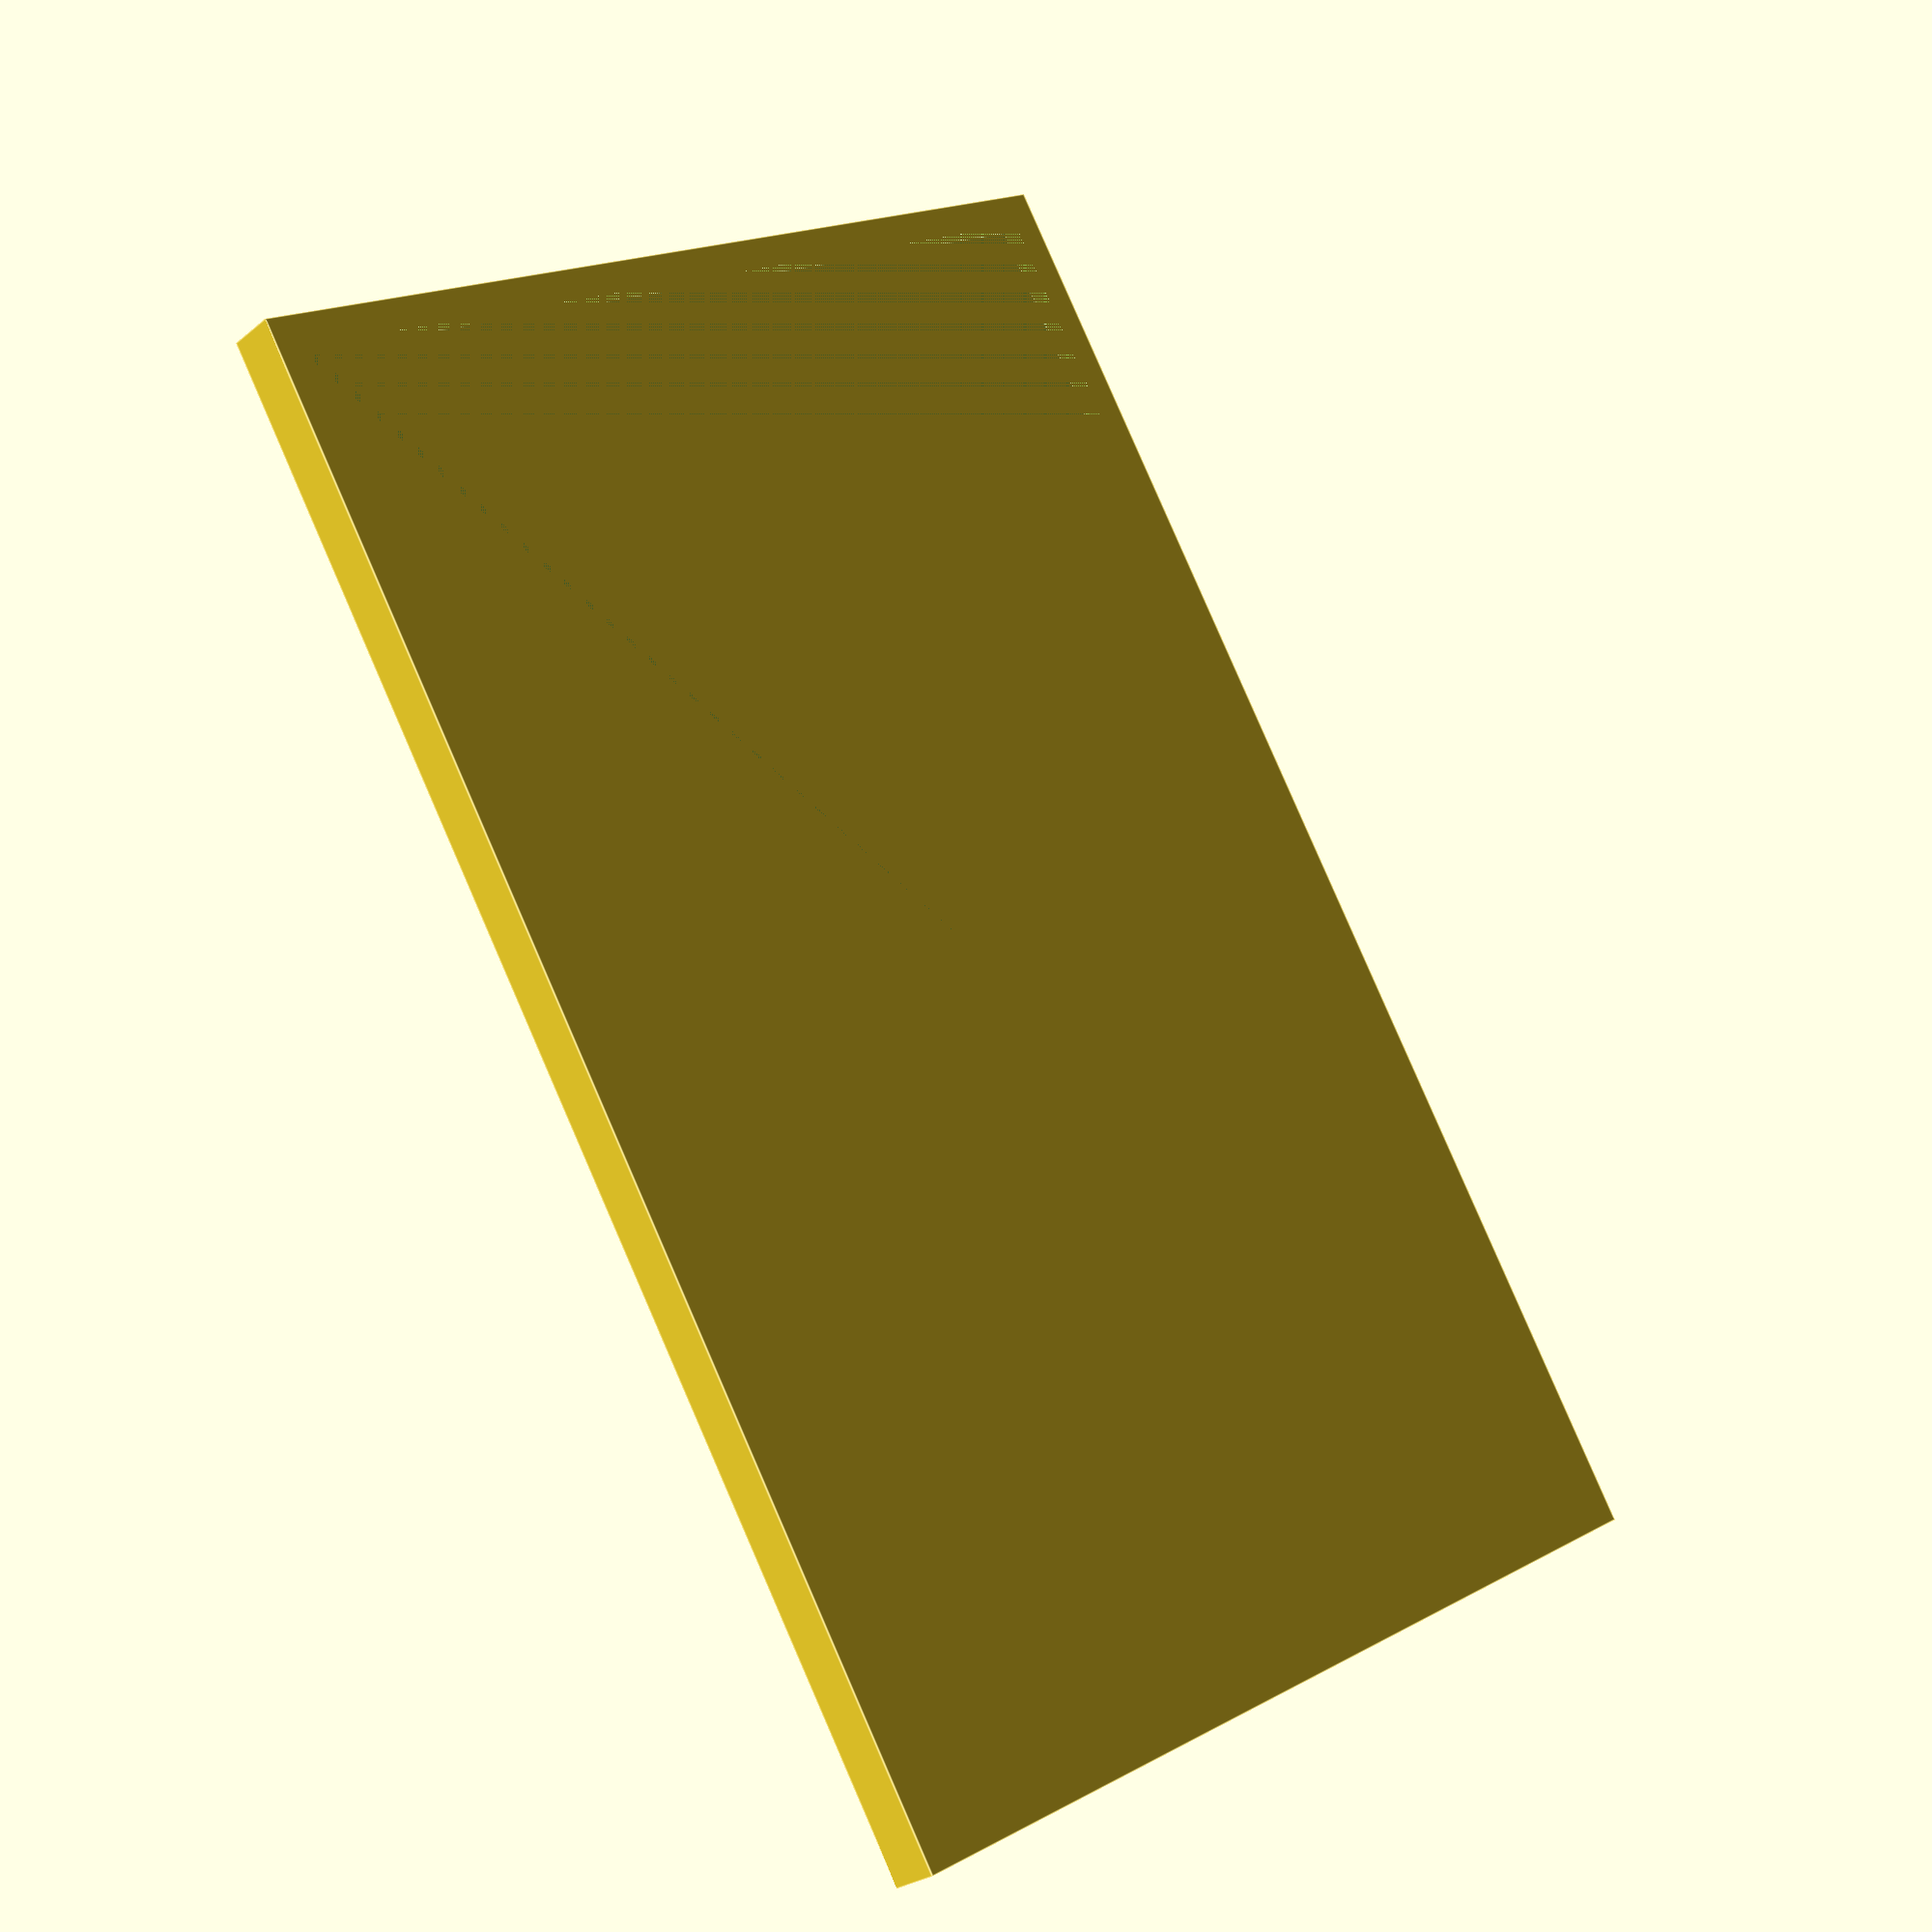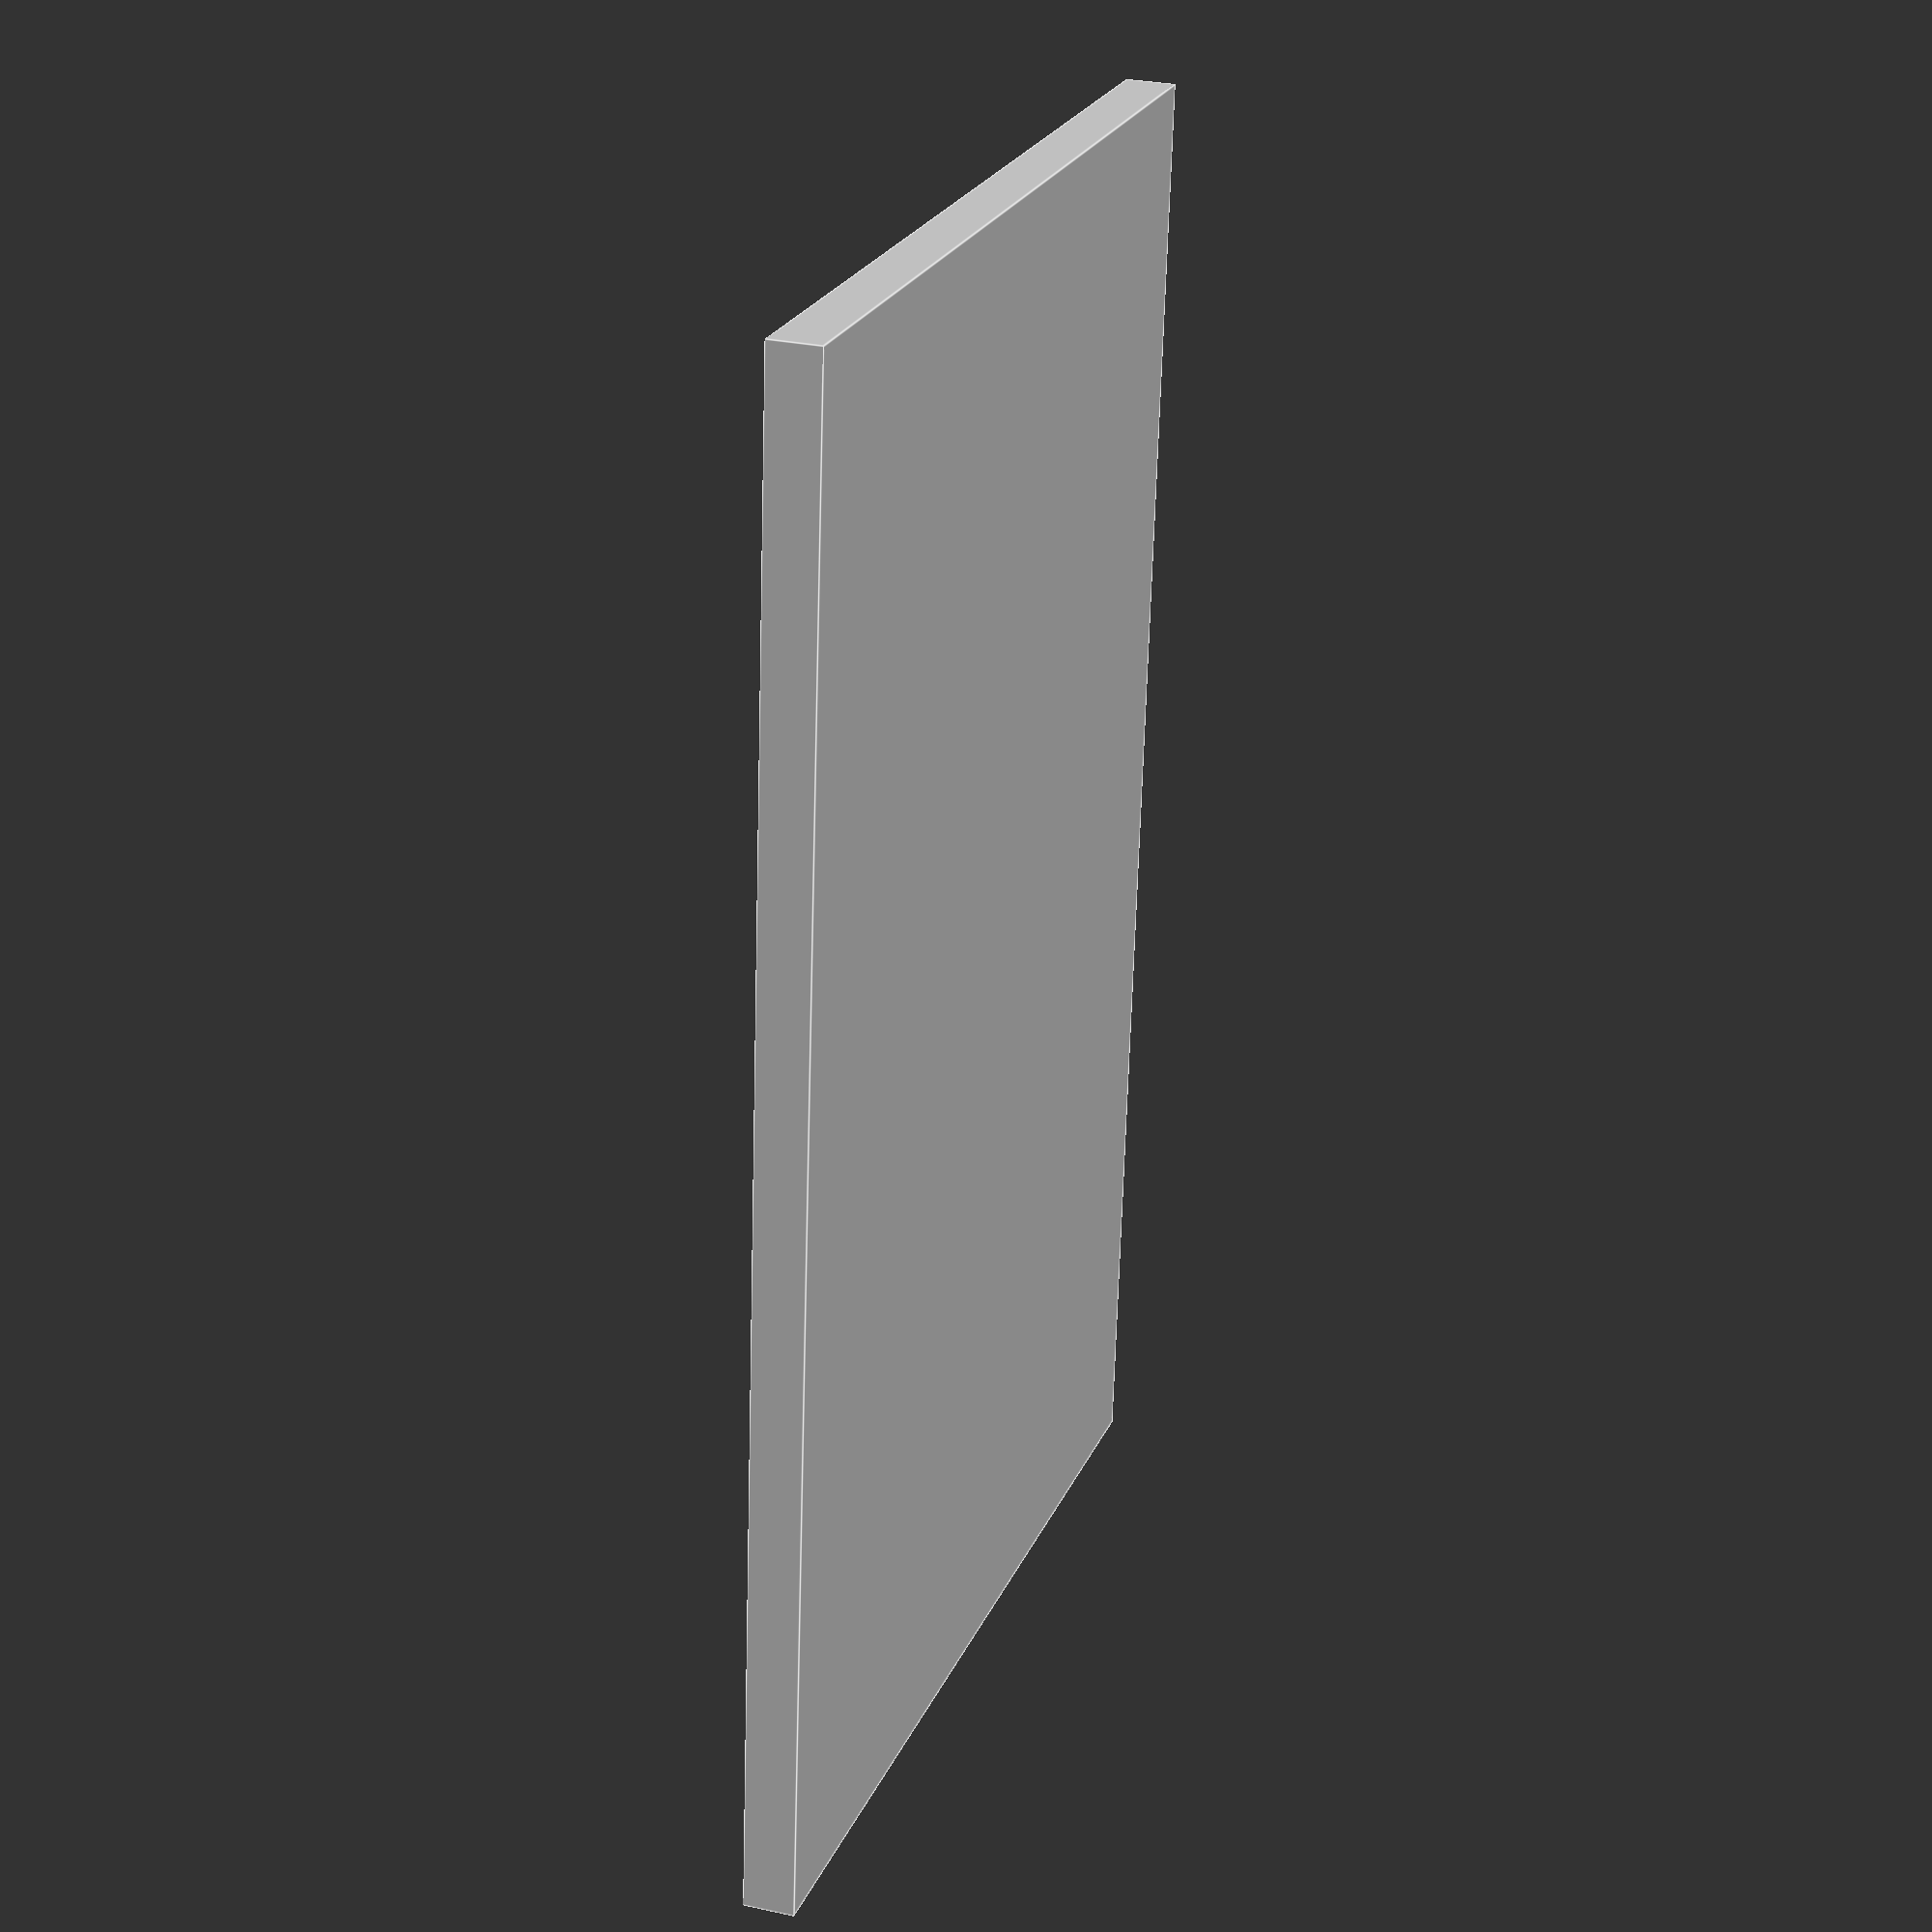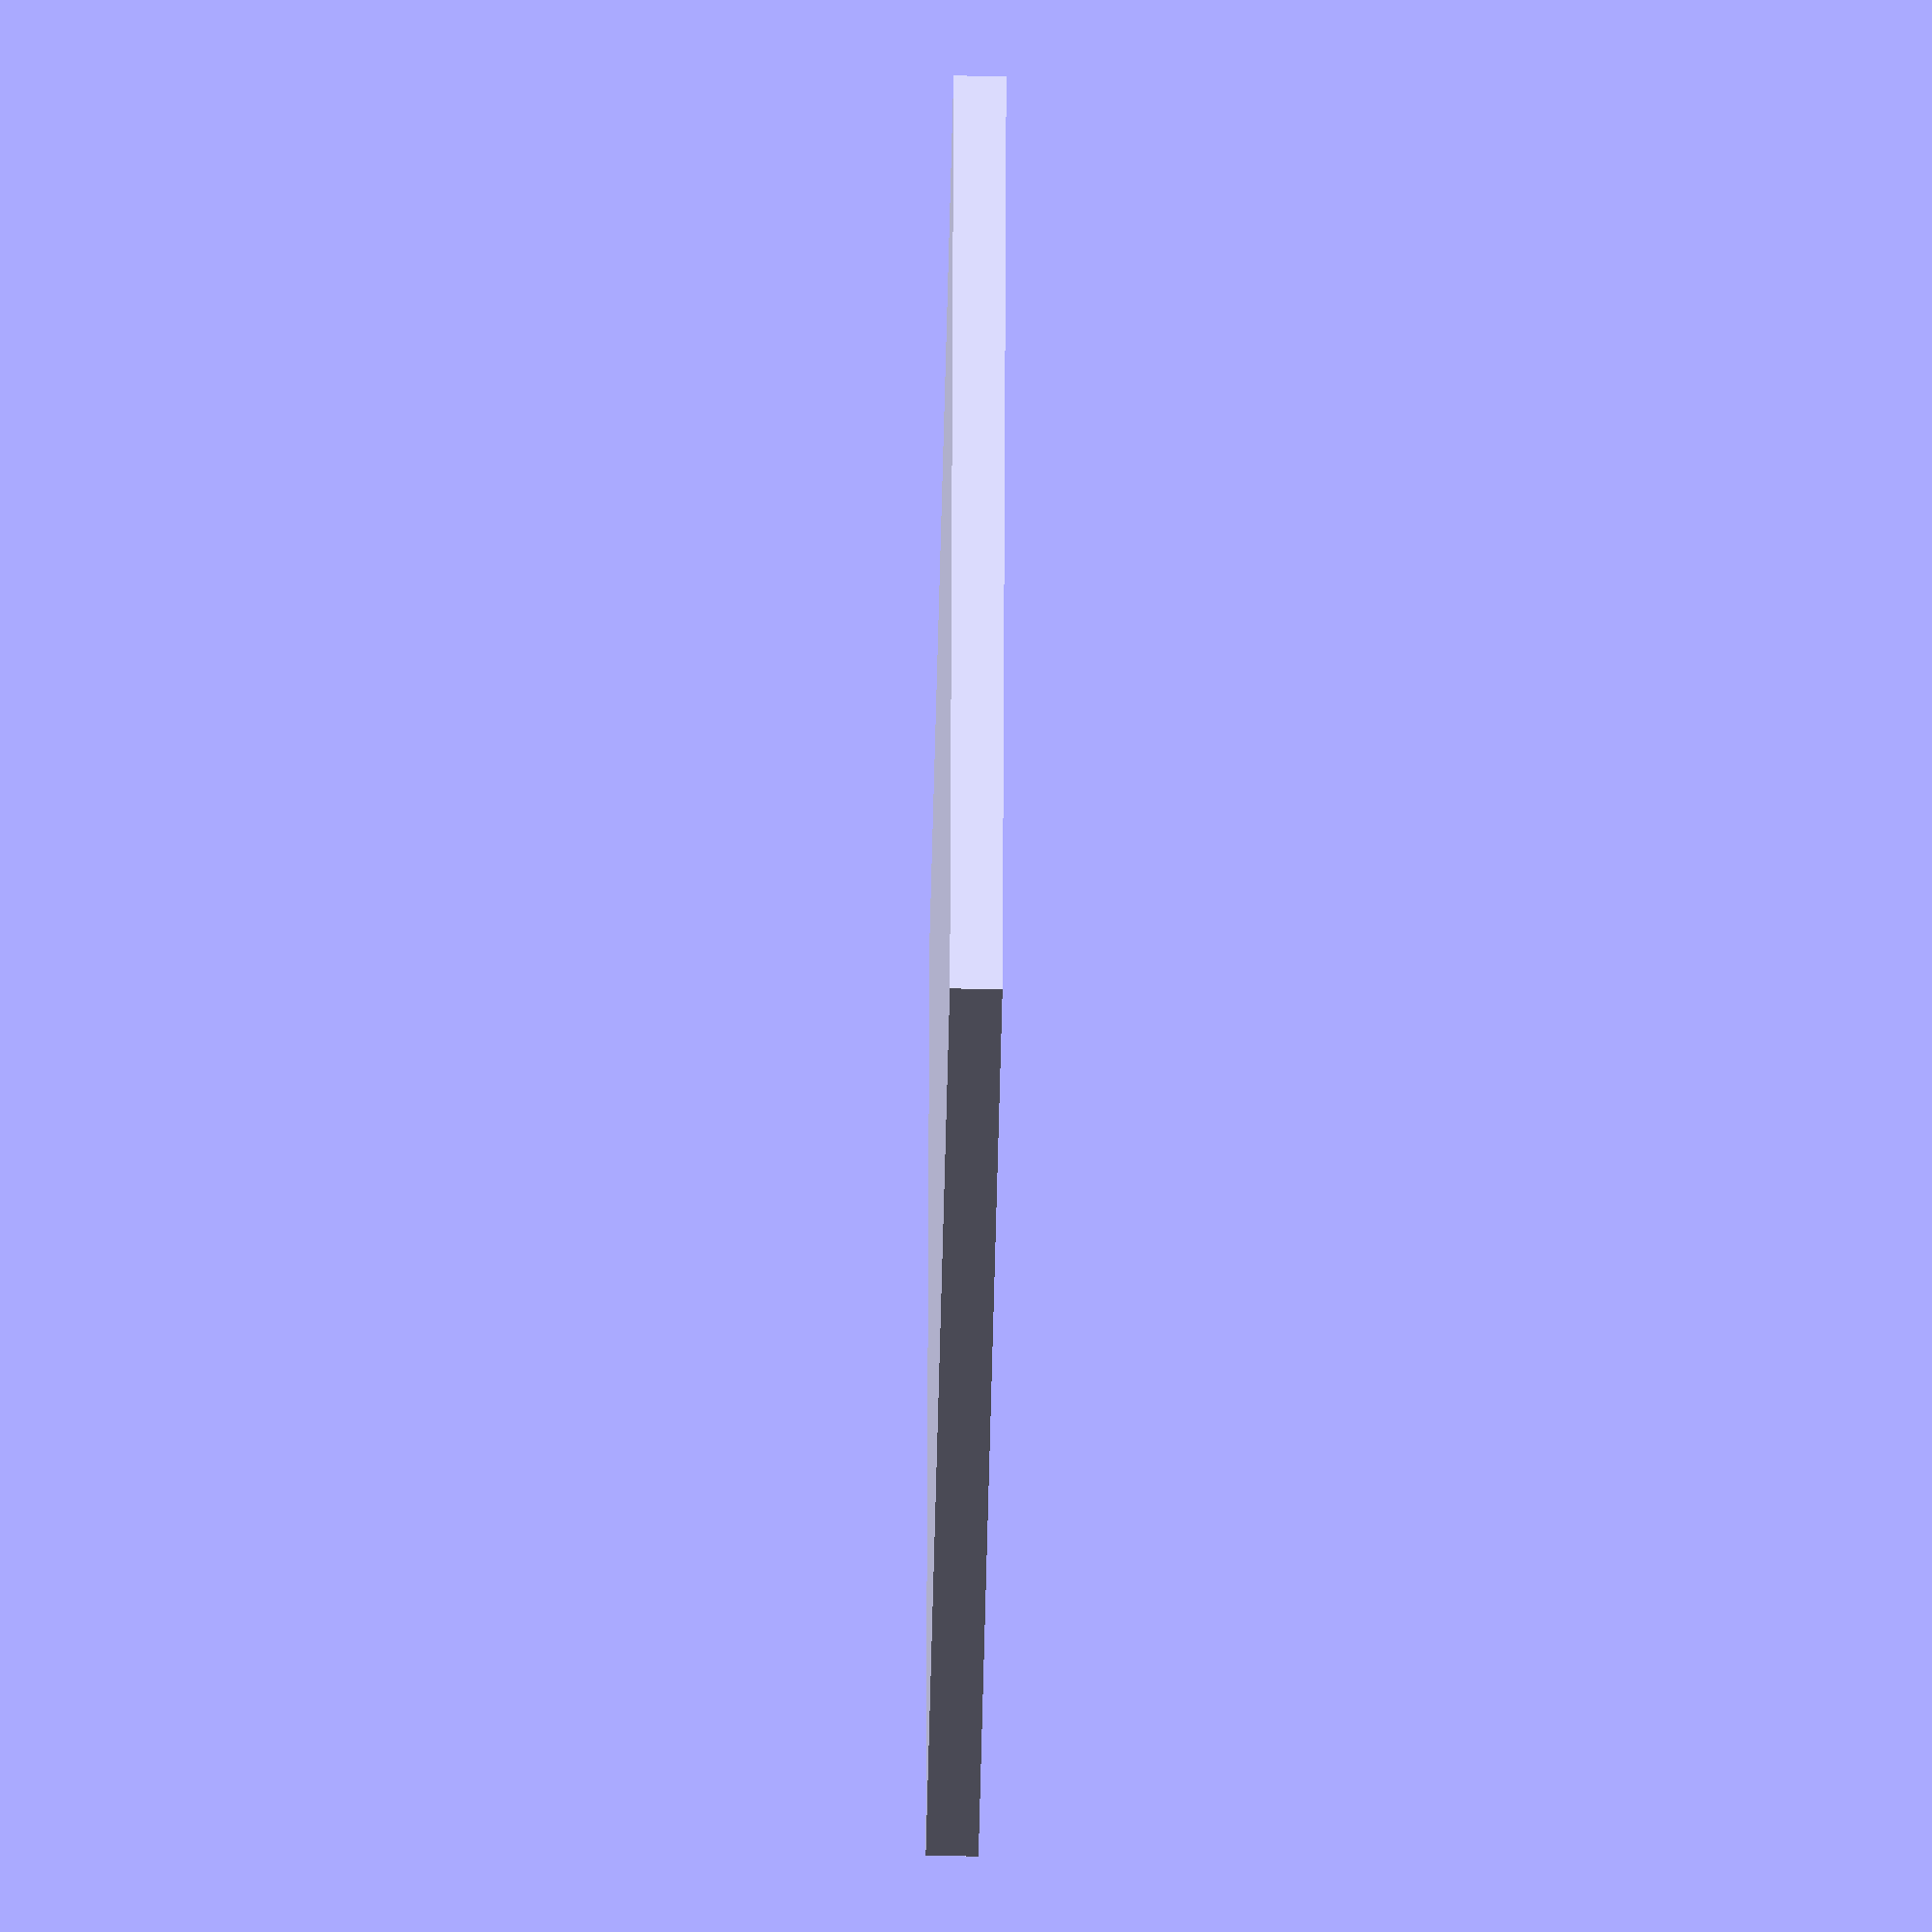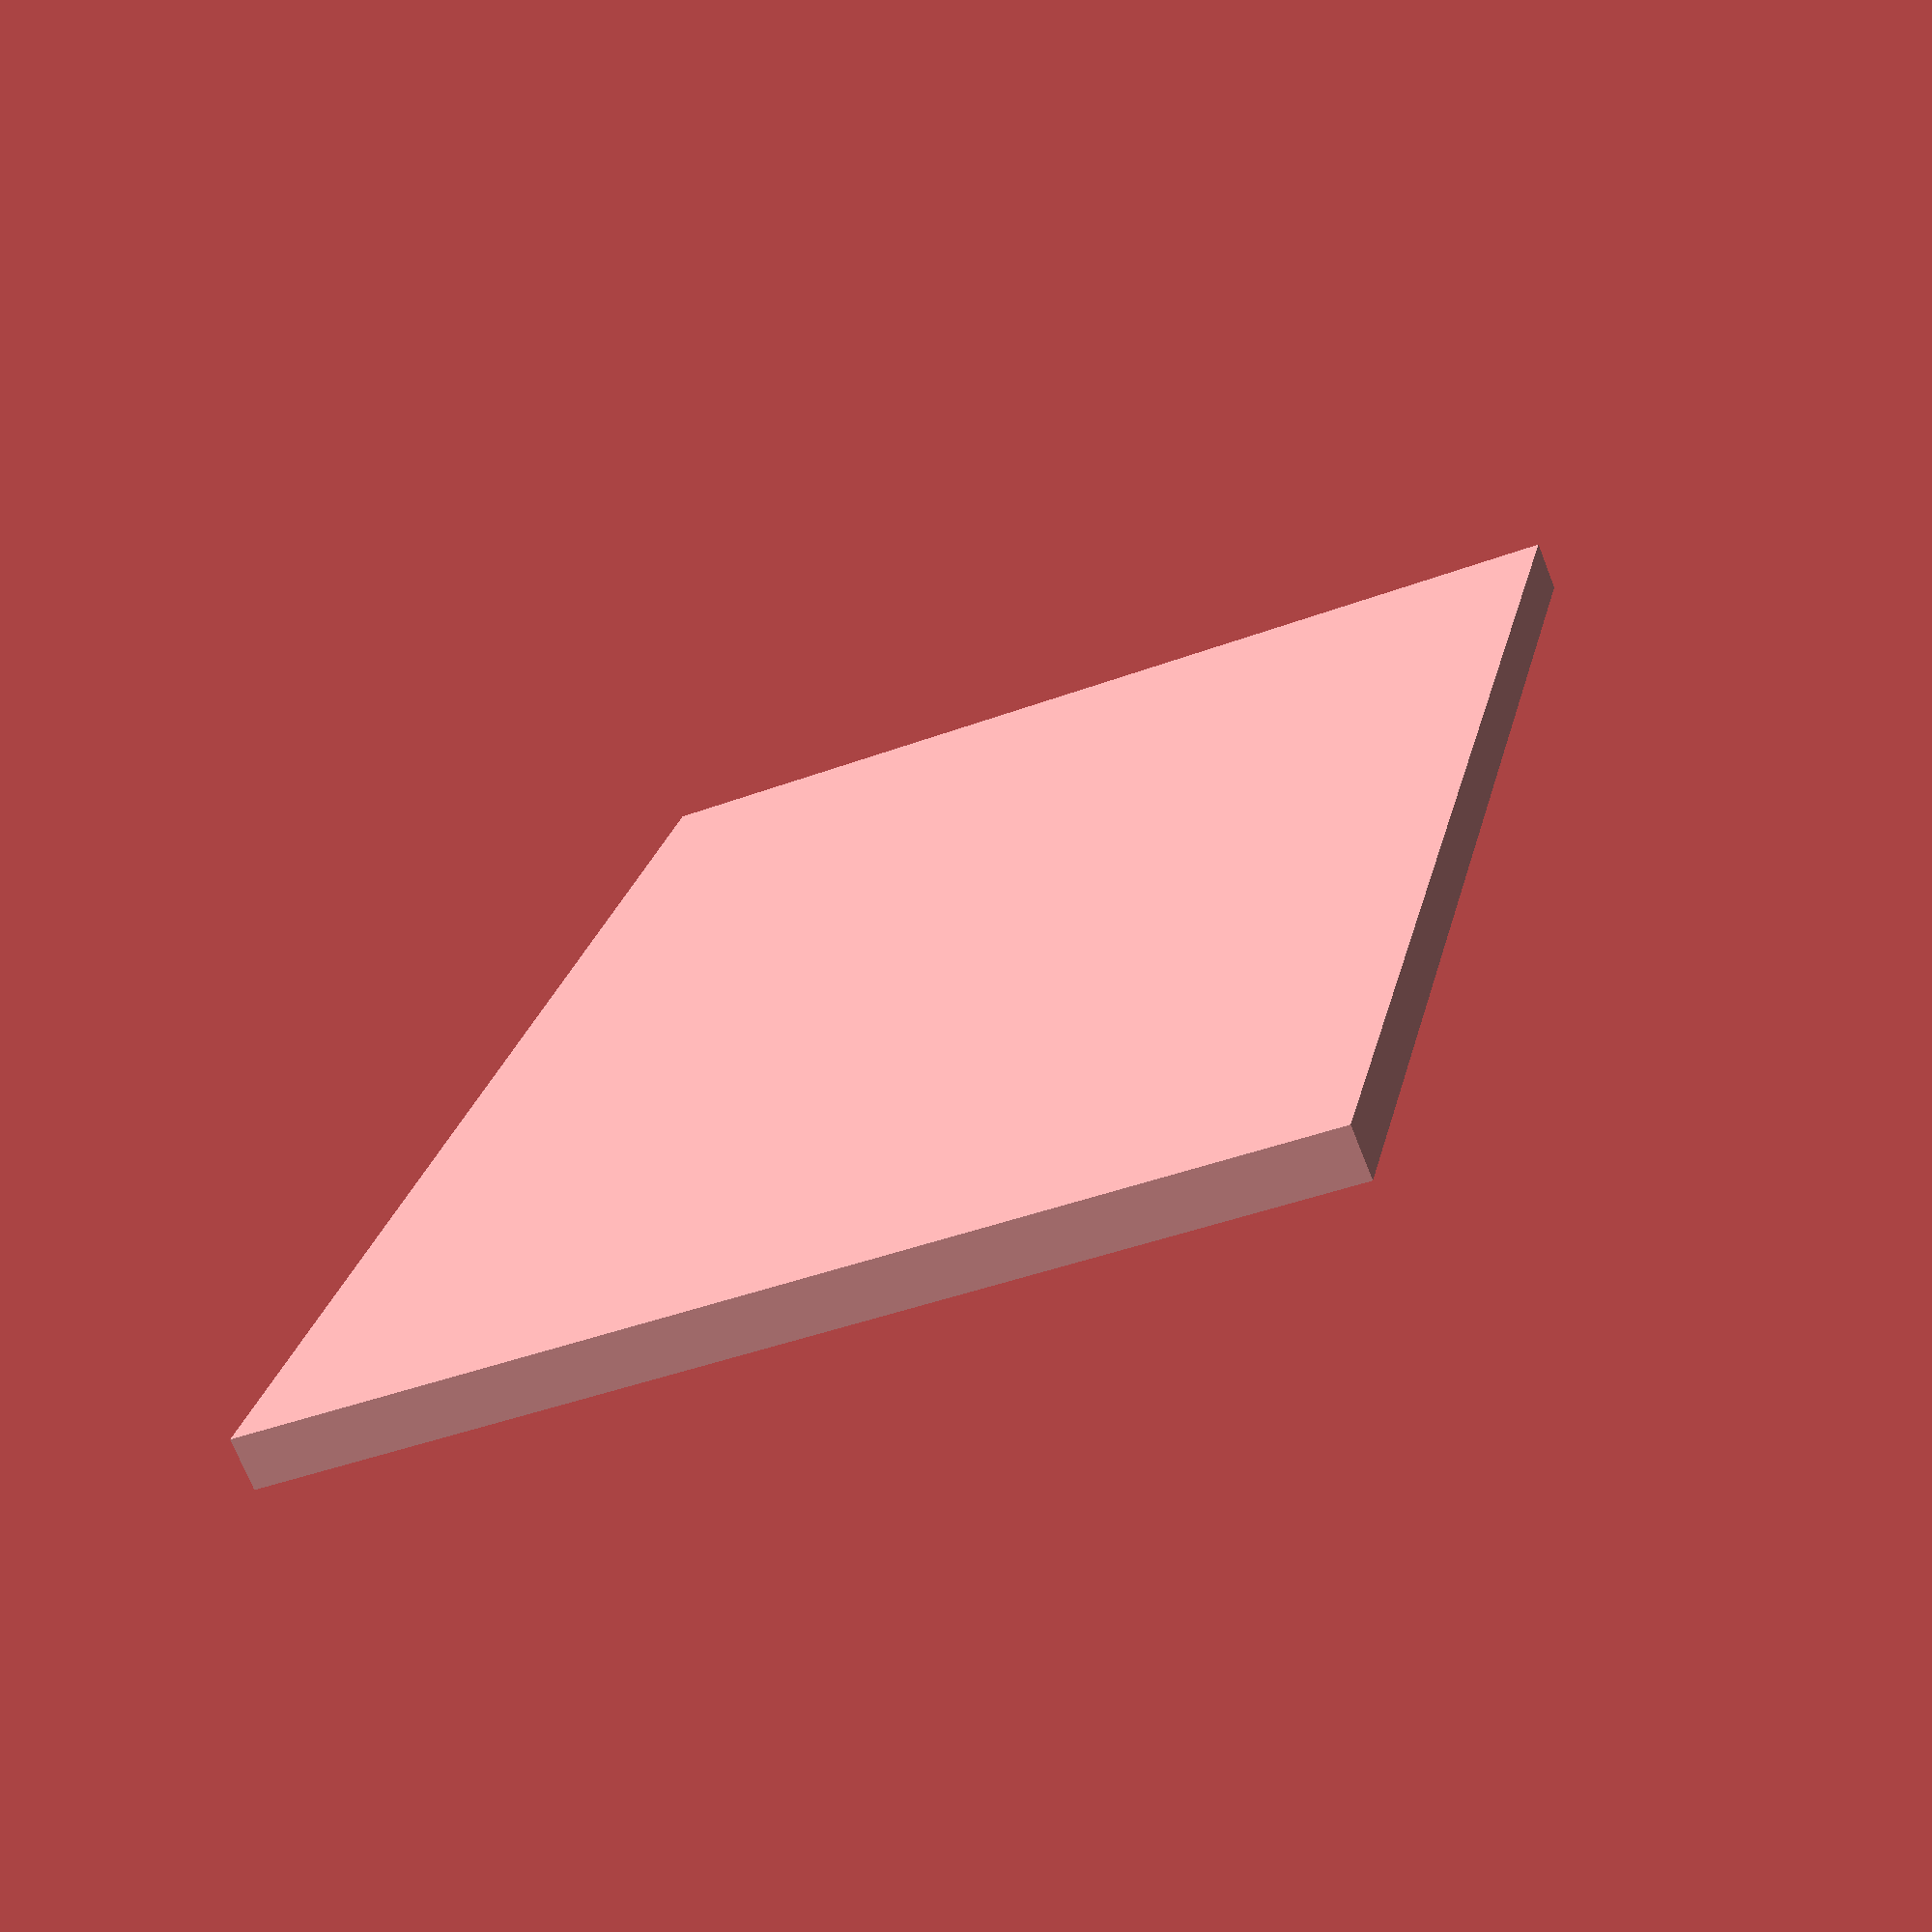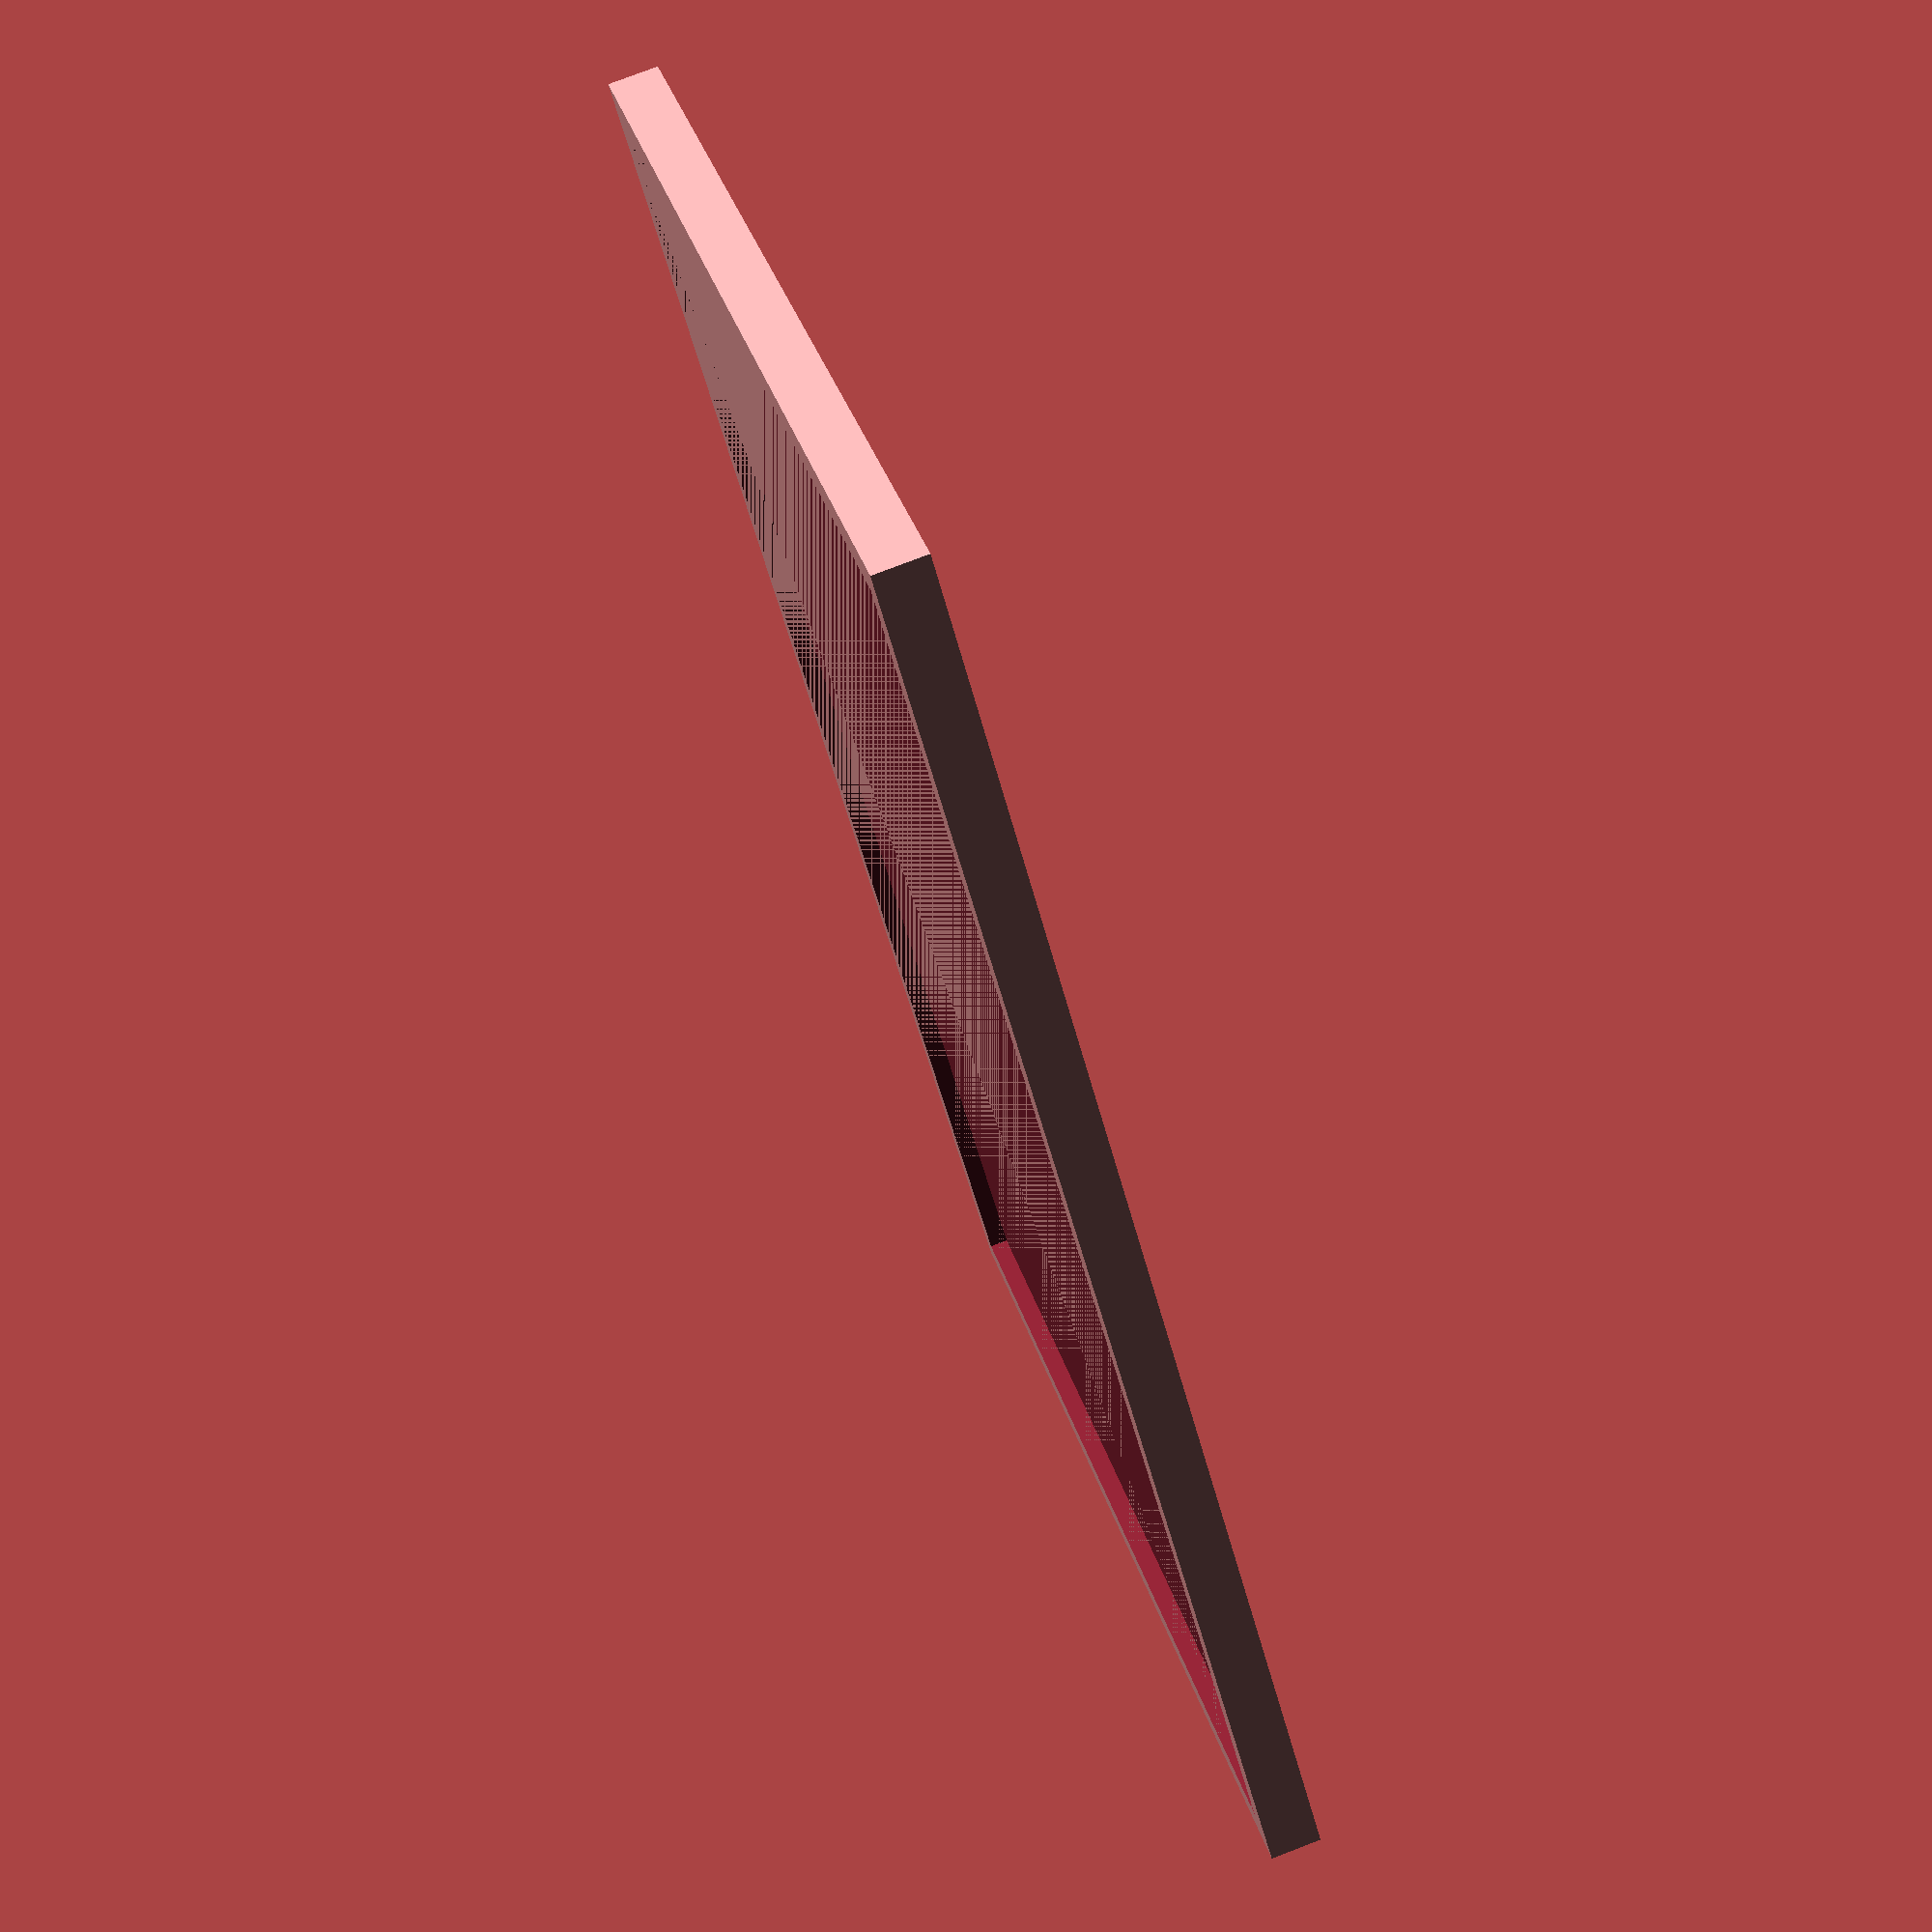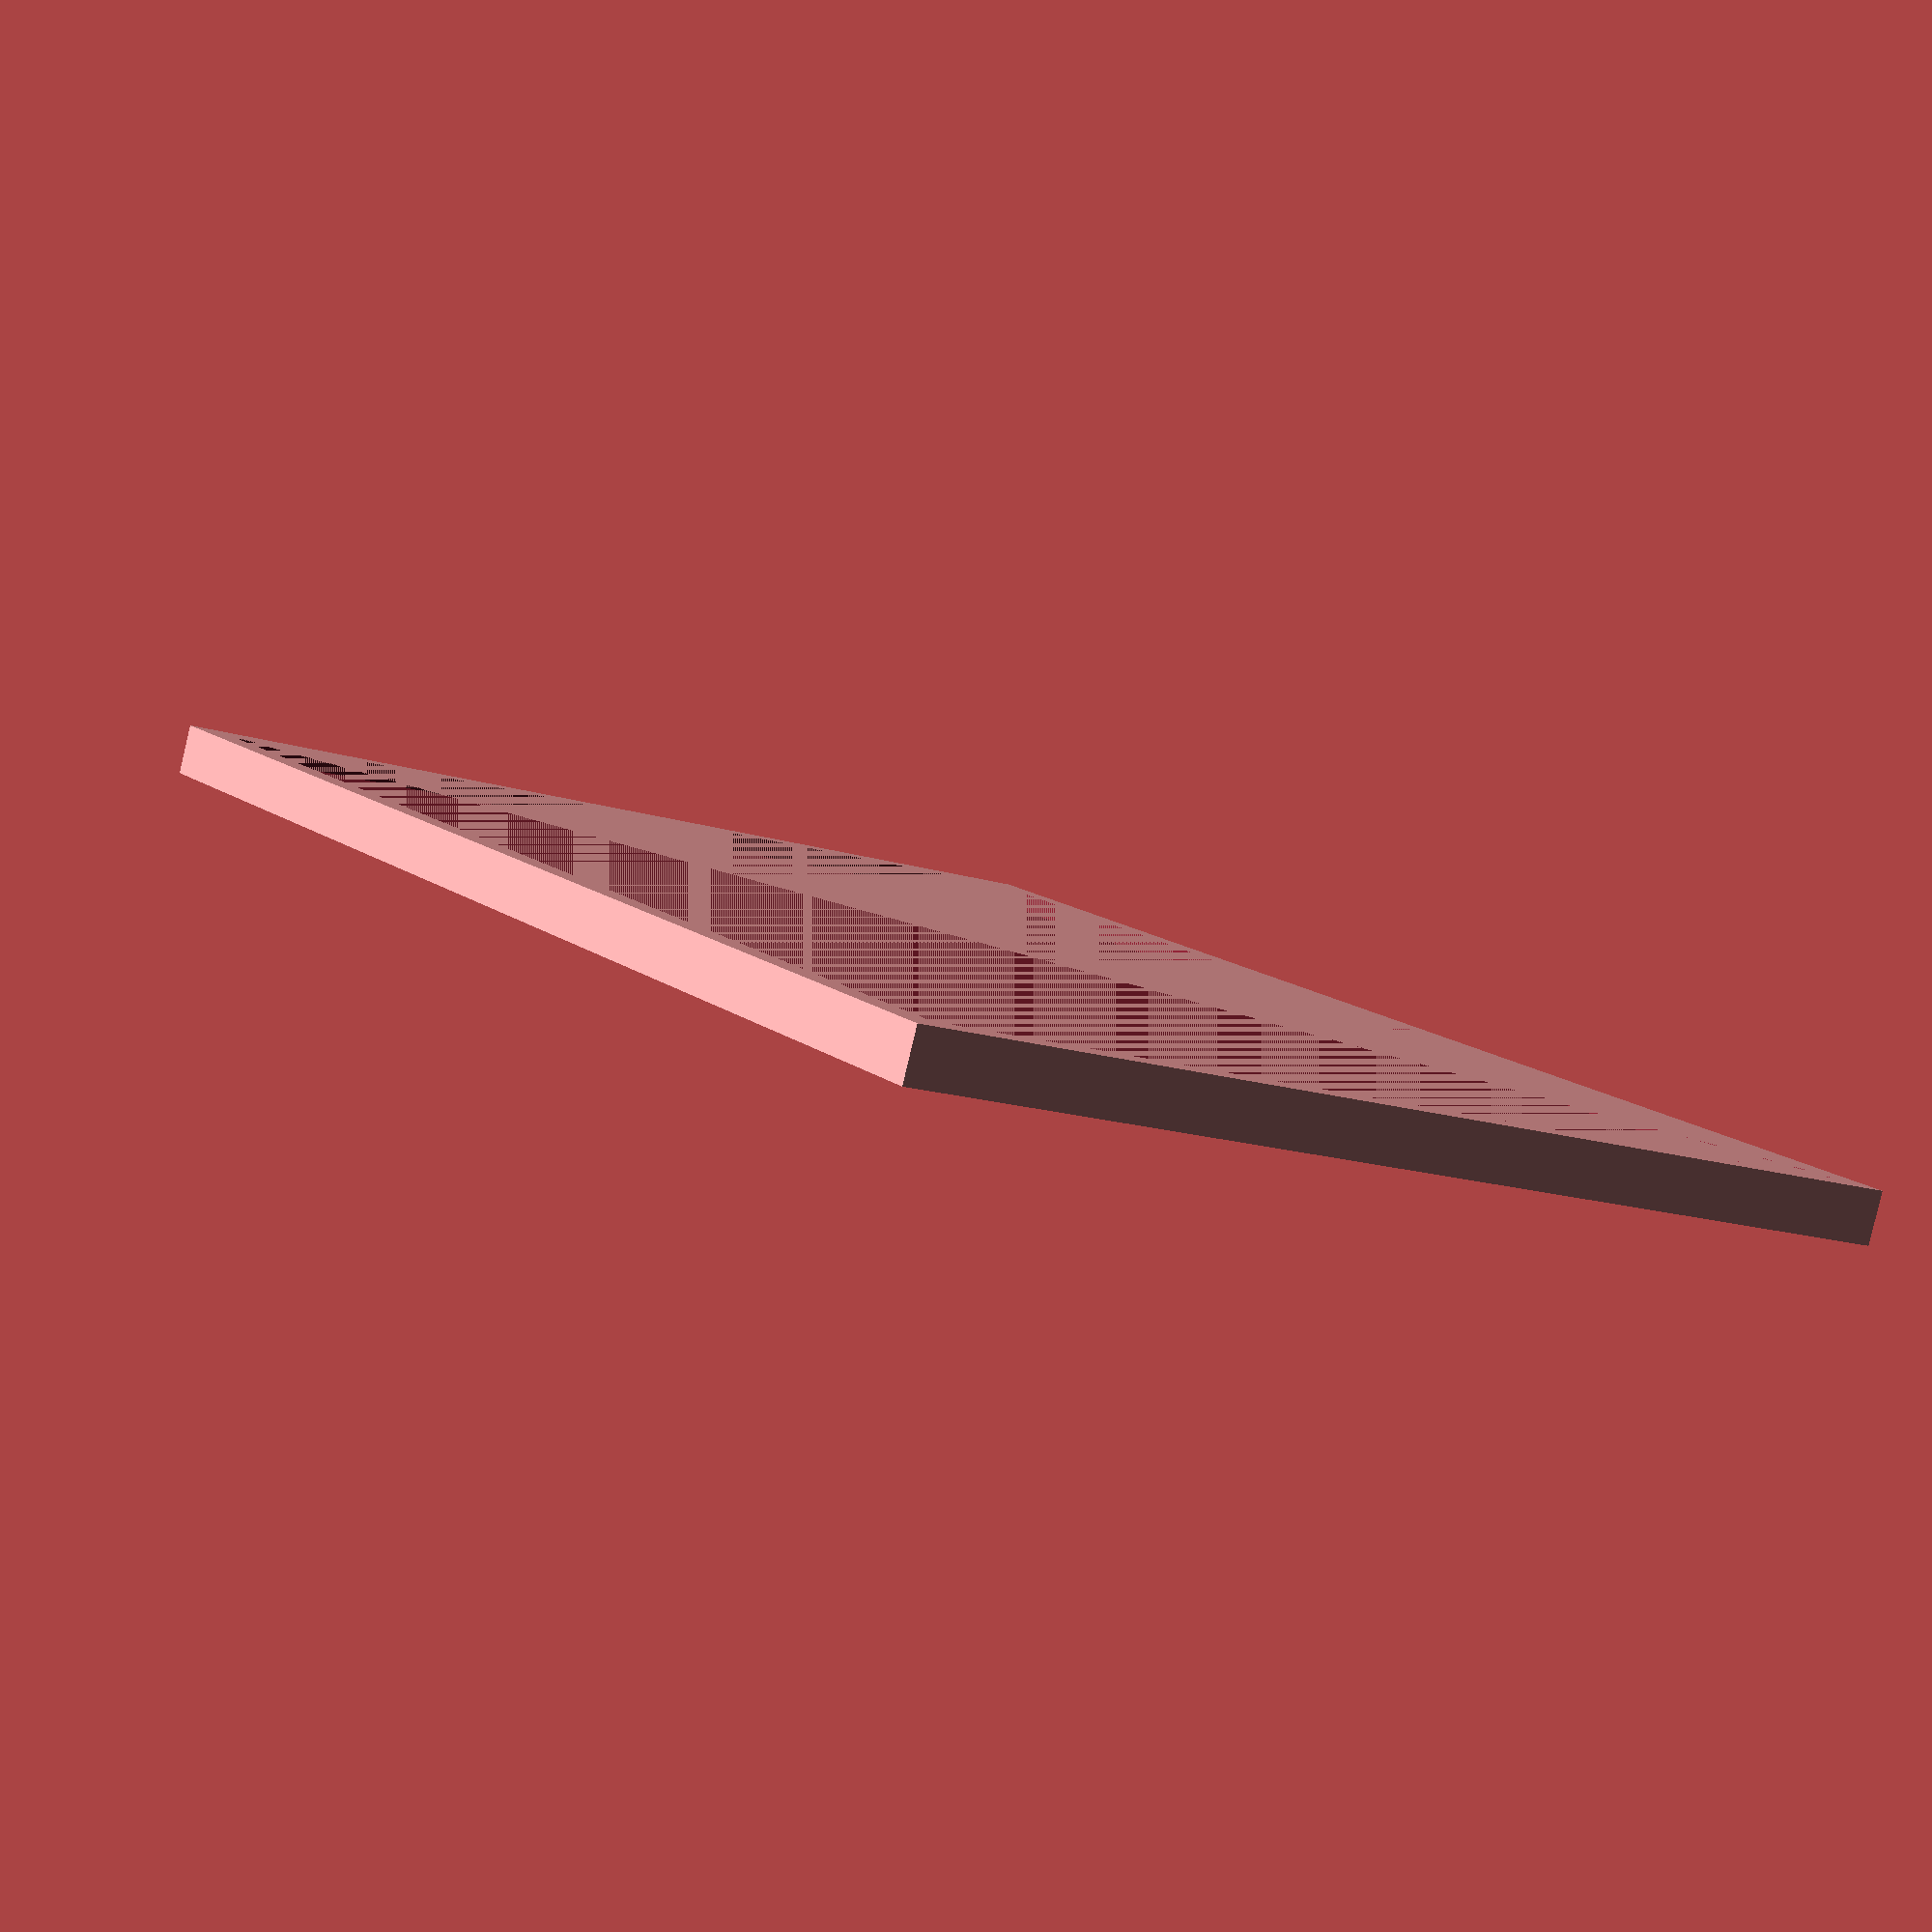
<openscad>
inch = 25.4;

picture_x = 6.05 * inch;
picture_y = 9.05 * inch;
picture_z = 3;

wall_thickness = .2 * inch;

frame_x = picture_x + (wall_thickness * 2);
frame_y = picture_y + (wall_thickness * 2);
frame_z = picture_z + wall_thickness;

difference() {
    cube([frame_x, frame_y, frame_z]);
    translate([wall_thickness, wall_thickness, wall_thickness]) {
        cube([picture_x, picture_y, picture_z]);
    }
}     
</openscad>
<views>
elev=206.2 azim=149.3 roll=218.6 proj=p view=edges
elev=151.7 azim=354.6 roll=71.6 proj=p view=edges
elev=240.4 azim=353.9 roll=271.3 proj=o view=wireframe
elev=251.8 azim=347.3 roll=338.4 proj=p view=wireframe
elev=281.8 azim=136.6 roll=69.0 proj=p view=solid
elev=85.0 azim=148.5 roll=346.6 proj=p view=solid
</views>
